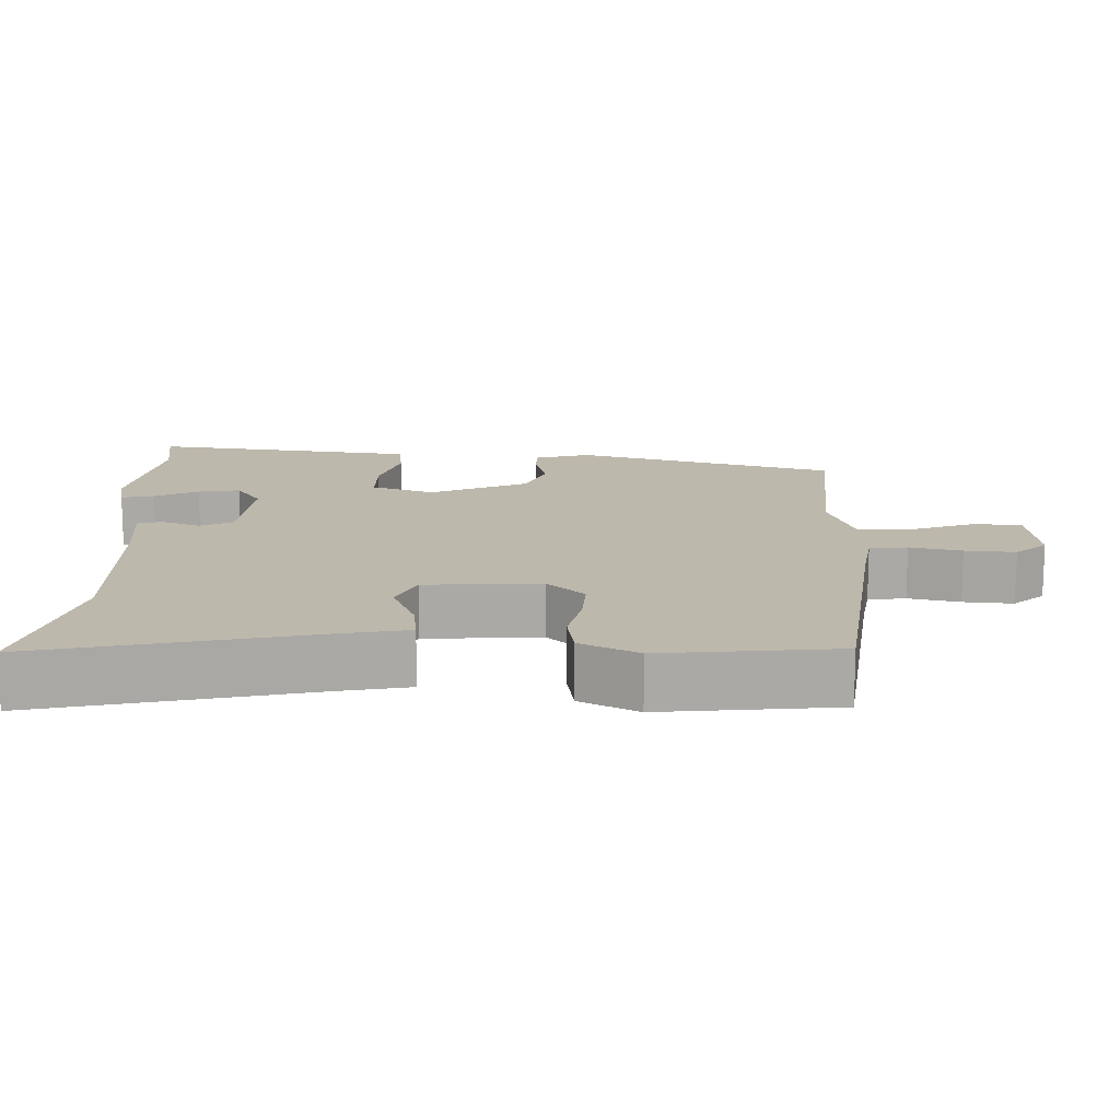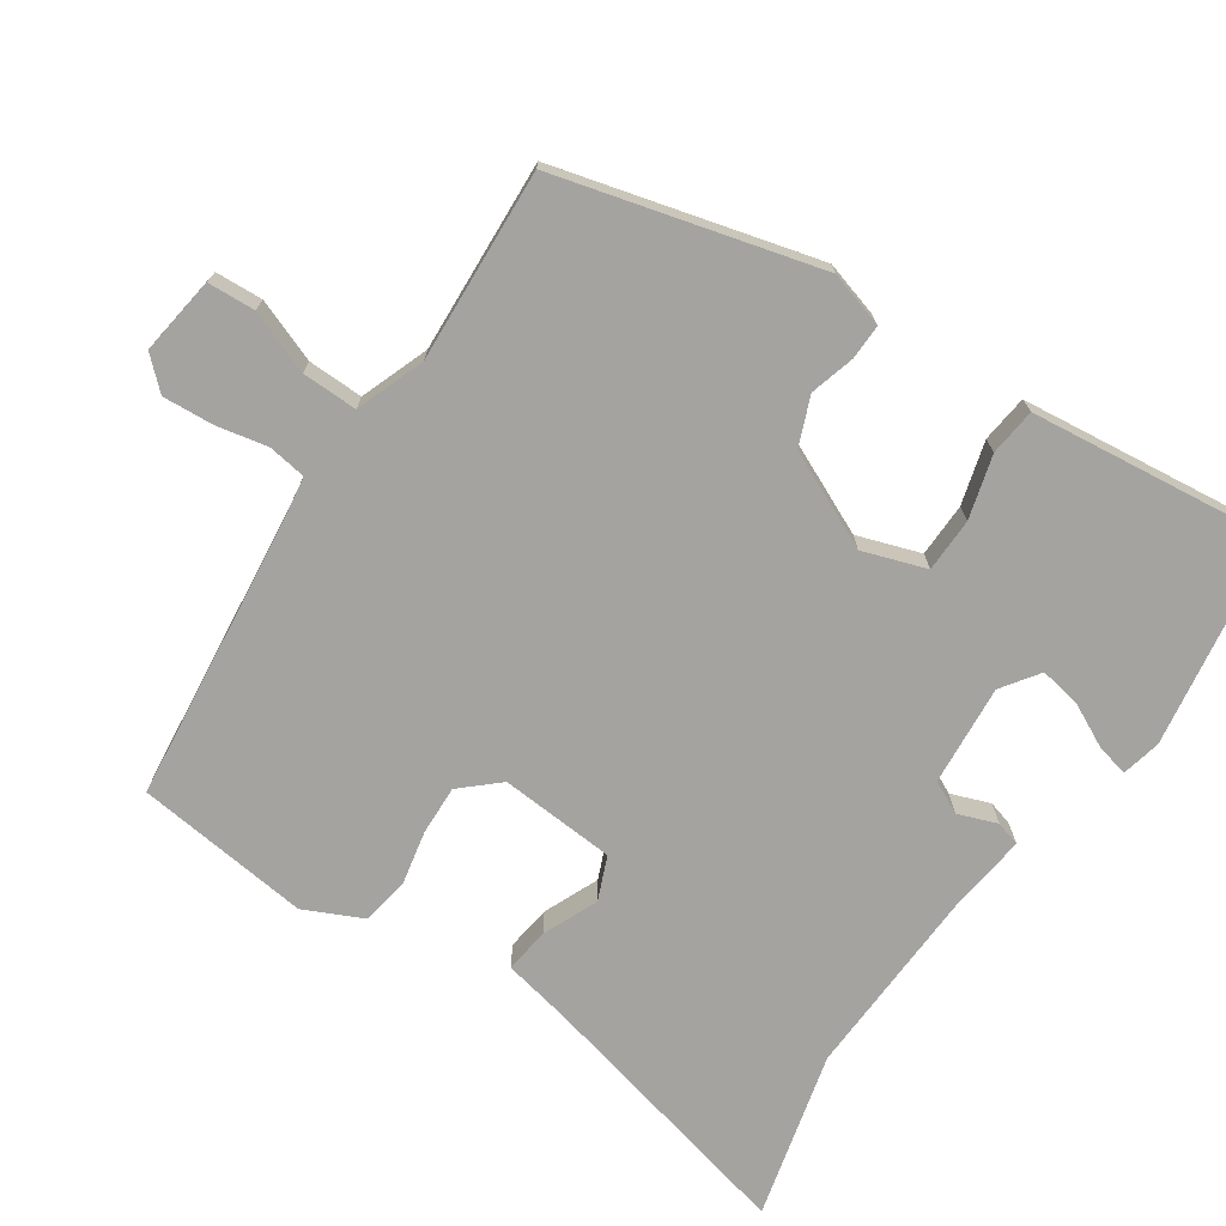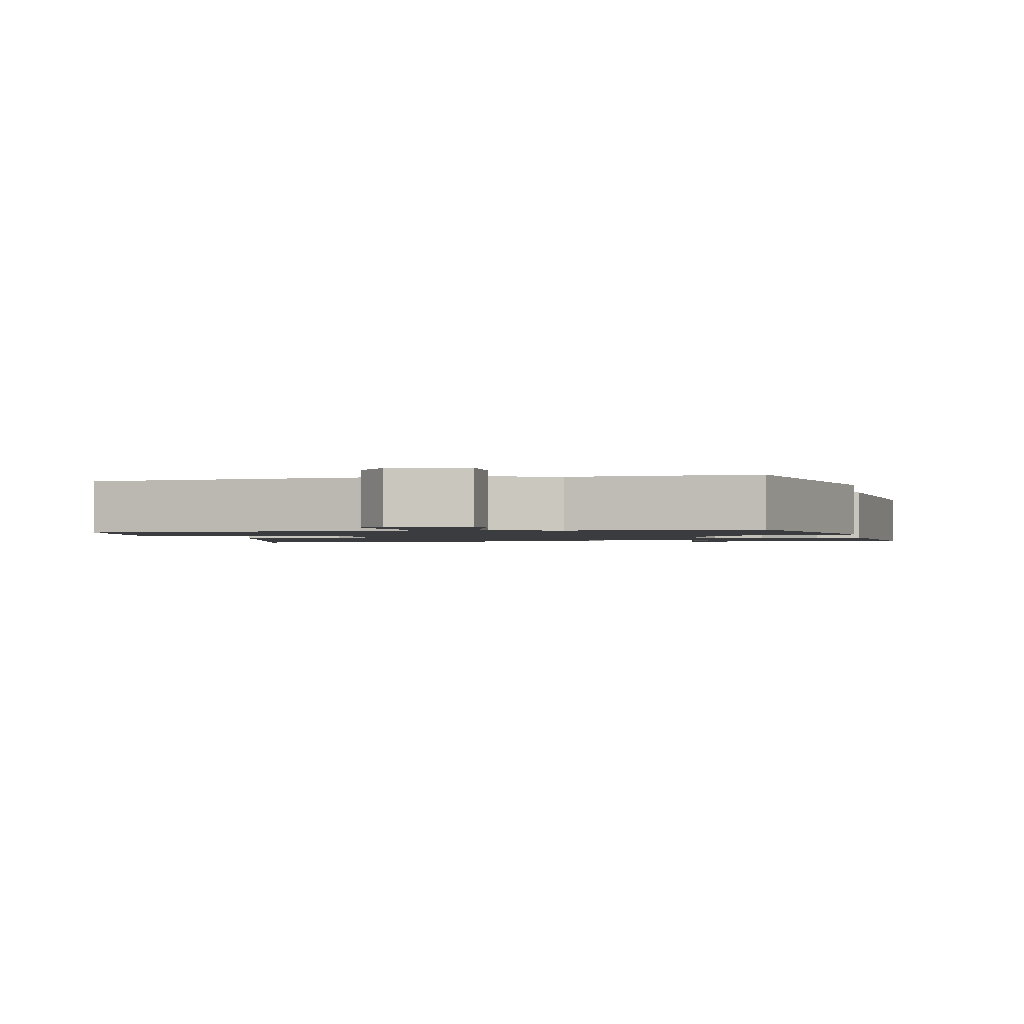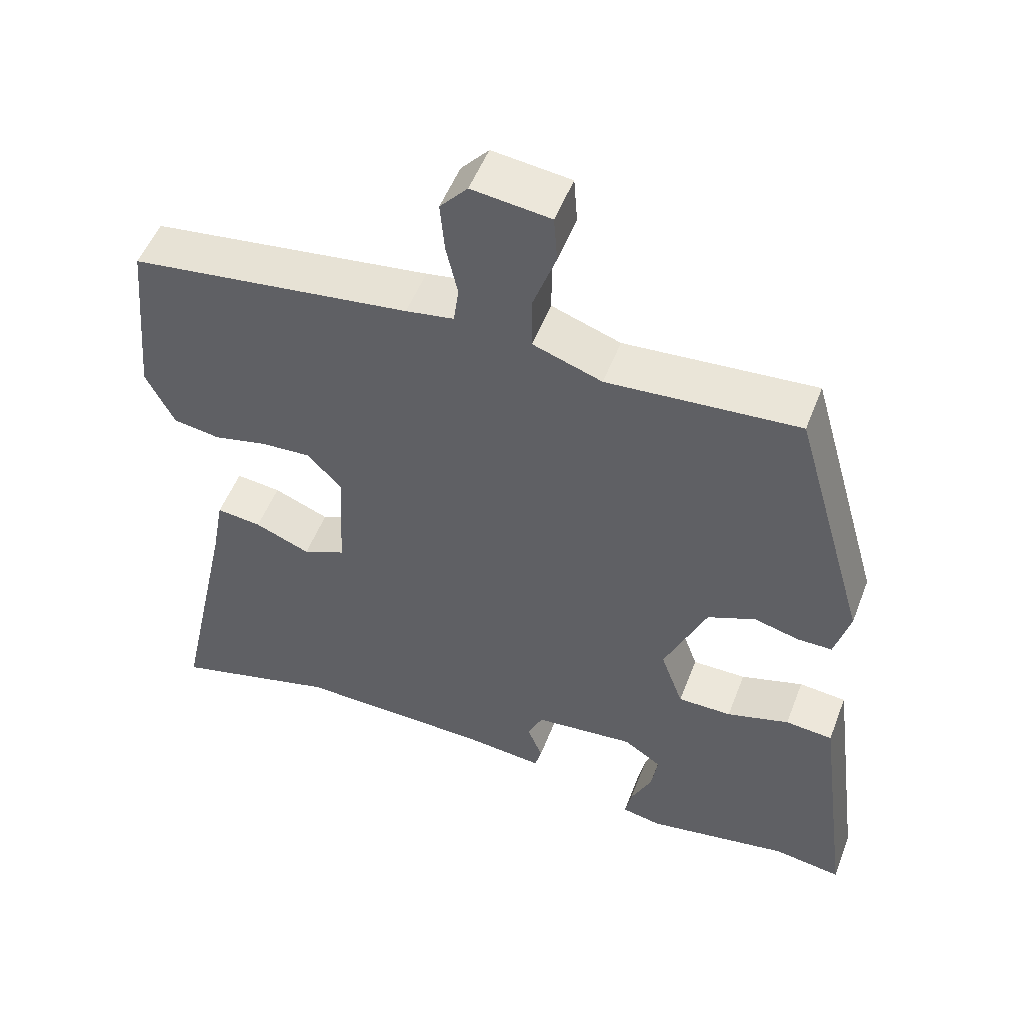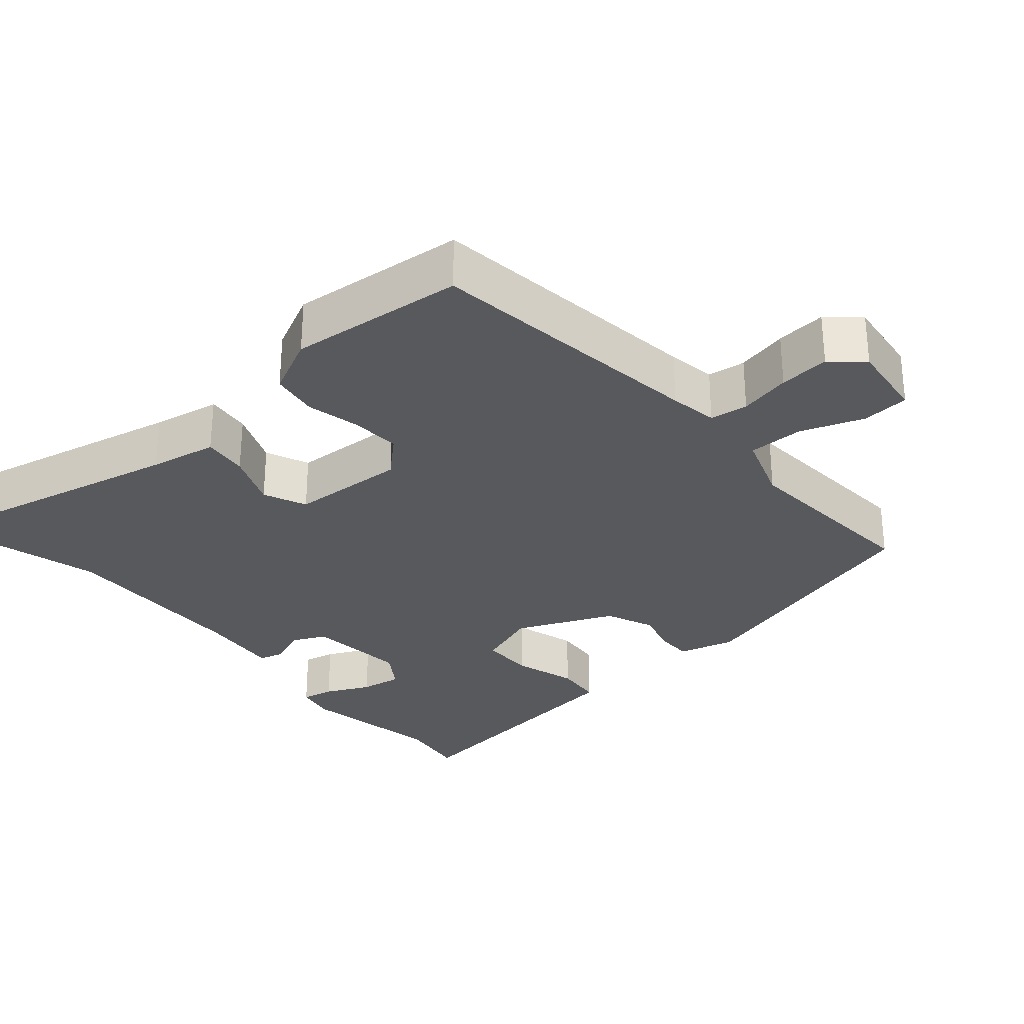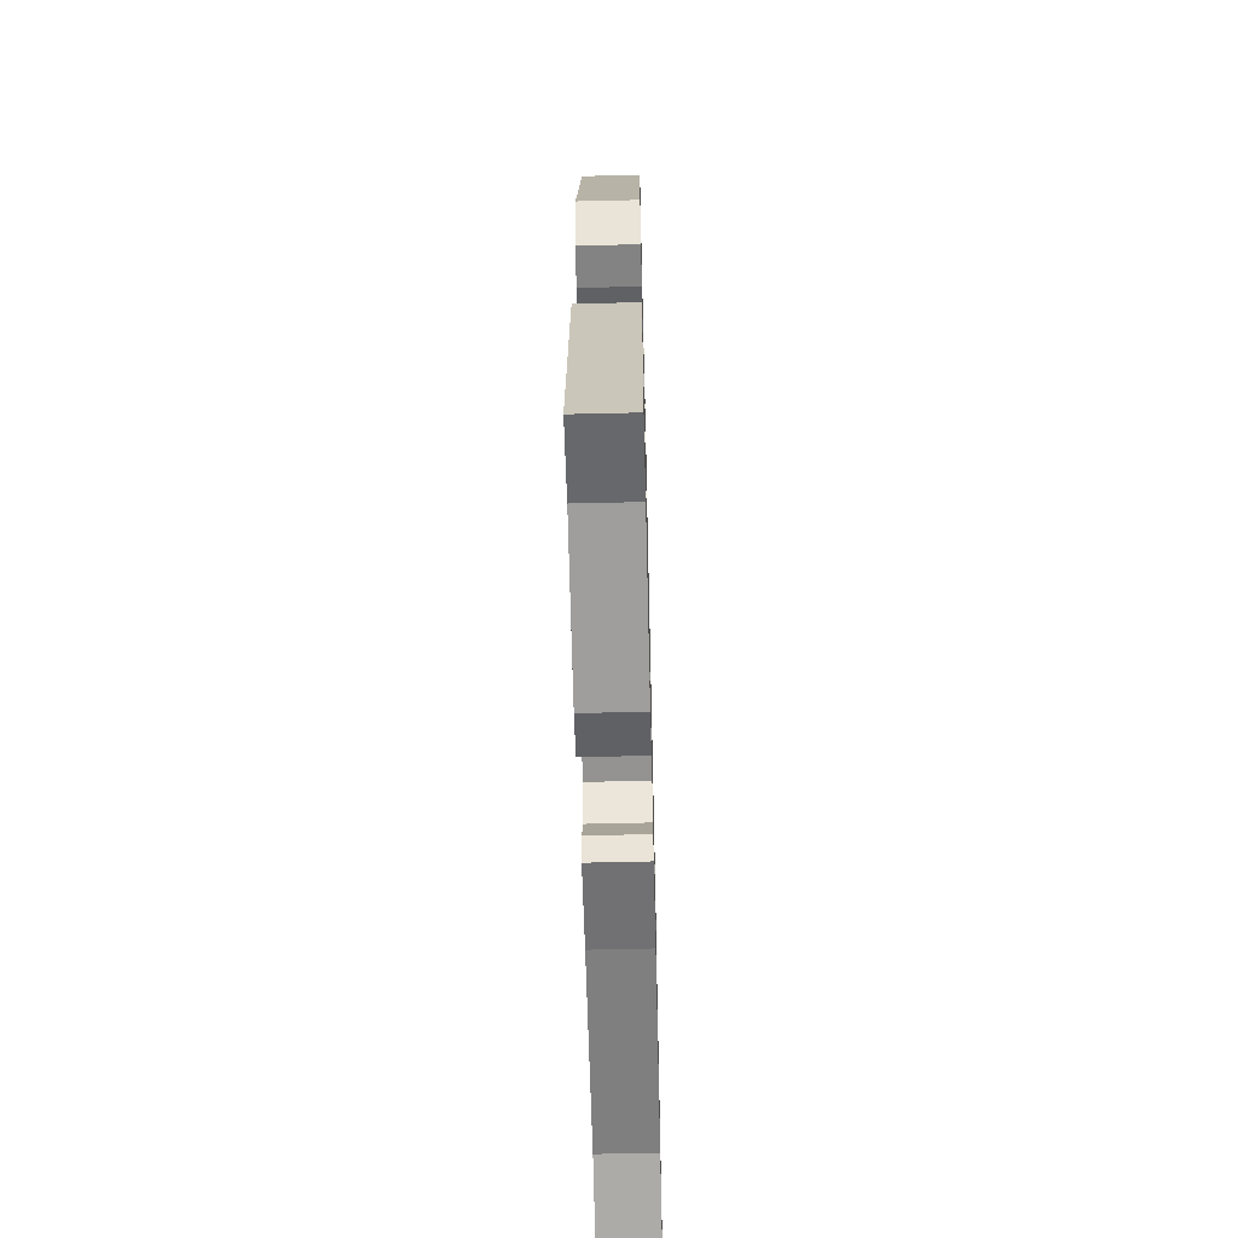
<metadata>
{"format":"obj","ext":"obj","renderer":"f3d","projection":"perspective","resolution":1024,"background":"white","views":[{"elev":14.9,"azim":-88.9,"up":"+Y"},{"elev":-72.8,"azim":54.8,"up":"+Y"},{"elev":-1.6,"azim":10.1,"up":"+Y"},{"elev":52.1,"azim":20.8,"up":"+Z"},{"elev":-29.9,"azim":-49.5,"up":"+Y"},{"elev":-61.0,"azim":91.4,"up":"+Z"}]}
</metadata>
<code>
v -0.318 0.07 -0.45
v -0.546 0.07 -0.512
v -0.465 0.07 -0.138
v -0.448 0.07 -0.045
v -0.386 0.07 -0.052
v -0.31 0.07 -0.083
v -0.251 0.07 -0.057
v -0.243 0.07 0.102
v -0.29 0.07 0.152
v -0.358 0.07 0.148
v -0.432 0.07 0.131
v -0.497 0.07 0.141
v -0.536 0.07 0.22
v -0.513 0.07 0.461
v -0.127 0.07 0.512
v -0.061 0.07 0.523
v -0.054 0.07 0.575
v -0.07 0.07 0.646
v -0.076 0.07 0.715
v -0.038 0.07 0.758
v 0.07 0.07 0.745
v 0.075 0.07 0.68
v 0.044 0.07 0.593
v 0.044 0.07 0.517
v 0.139 0.07 0.484
v 0.402 0.07 0.504
v 0.504 0.07 0.147
v 0.483 0.07 0.07
v 0.435 0.07 0.07
v 0.373 0.07 0.086
v 0.307 0.07 0.058
v 0.249 0.07 -0.076
v 0.28 0.07 -0.162
v 0.354 0.07 -0.162
v 0.44 0.07 -0.136
v 0.505 0.07 -0.142
v 0.518 0.07 -0.239
v 0.554 0.07 -0.508
v 0.46 0.07 -0.494
v 0.263 0.07 -0.529
v 0.209 0.07 -0.518
v 0.218 0.07 -0.474
v 0.247 0.07 -0.413
v 0.256 0.07 -0.356
v 0.204 0.07 -0.321
v 0.066 0.07 -0.335
v 0.045 0.07 -0.38
v 0.066 0.07 -0.433
v 0.057 0.07 -0.467
v -0.054 0.07 -0.456
v -0.318 0 -0.45
v -0.546 0 -0.512
v -0.465 0 -0.138
v -0.448 0 -0.045
v -0.386 0 -0.052
v -0.31 0 -0.083
v -0.251 0 -0.057
v -0.243 0 0.102
v -0.29 0 0.152
v -0.358 0 0.148
v -0.432 0 0.131
v -0.497 0 0.141
v -0.536 0 0.22
v -0.513 0 0.461
v -0.127 0 0.512
v -0.061 0 0.523
v -0.054 0 0.575
v -0.07 0 0.646
v -0.076 0 0.715
v -0.038 0 0.758
v 0.07 0 0.745
v 0.075 0 0.68
v 0.044 0 0.593
v 0.044 0 0.517
v 0.139 0 0.484
v 0.402 0 0.504
v 0.504 0 0.147
v 0.483 0 0.07
v 0.435 0 0.07
v 0.373 0 0.086
v 0.307 0 0.058
v 0.249 0 -0.076
v 0.28 0 -0.162
v 0.354 0 -0.162
v 0.44 0 -0.136
v 0.505 0 -0.142
v 0.518 0 -0.239
v 0.554 0 -0.508
v 0.46 0 -0.494
v 0.263 0 -0.529
v 0.209 0 -0.518
v 0.218 0 -0.474
v 0.247 0 -0.413
v 0.256 0 -0.356
v 0.204 0 -0.321
v 0.066 0 -0.335
v 0.045 0 -0.38
v 0.066 0 -0.433
v 0.057 0 -0.467
v -0.054 0 -0.456
f 47 48 49 50
f 46 47 50 1
f 41 42 43
f 40 41 43
f 39 40 43
f 39 43 44
f 38 39 44
f 37 38 44
f 36 37 44
f 35 36 44
f 34 35 44
f 33 34 44 45
f 28 29 30
f 27 28 30
f 26 27 30
f 25 26 30
f 24 25 30 31
f 21 22 23
f 20 21 23
f 19 20 23
f 18 19 23
f 17 18 23
f 16 17 23 24
f 24 31 32
f 16 24 32
f 15 16 32
f 13 14 15
f 12 13 15
f 11 12 15
f 10 11 15
f 3 4 5 6
f 2 3 6
f 1 2 6
f 46 1 6
f 46 6 7
f 45 46 7 8
f 33 45 8 9
f 32 33 9
f 15 32 9
f 9 10 15
f 100 99 98 97
f 51 100 97 96
f 93 92 91
f 93 91 90
f 93 90 89
f 94 93 89
f 94 89 88
f 94 88 87
f 94 87 86
f 94 86 85
f 94 85 84
f 95 94 84 83
f 80 79 78
f 80 78 77
f 80 77 76
f 80 76 75
f 81 80 75 74
f 73 72 71
f 73 71 70
f 73 70 69
f 73 69 68
f 73 68 67
f 74 73 67 66
f 82 81 74
f 82 74 66
f 82 66 65
f 65 64 63
f 65 63 62
f 65 62 61
f 65 61 60
f 56 55 54 53
f 56 53 52
f 56 52 51
f 56 51 96
f 57 56 96
f 58 57 96 95
f 59 58 95 83
f 59 83 82
f 59 82 65
f 65 60 59
f 1 51 52 2
f 2 52 53 3
f 3 53 54 4
f 4 54 55 5
f 5 55 56 6
f 6 56 57 7
f 7 57 58 8
f 8 58 59 9
f 9 59 60 10
f 10 60 61 11
f 11 61 62 12
f 12 62 63 13
f 13 63 64 14
f 14 64 65 15
f 15 65 66 16
f 16 66 67 17
f 17 67 68 18
f 18 68 69 19
f 19 69 70 20
f 20 70 71 21
f 21 71 72 22
f 22 72 73 23
f 23 73 74 24
f 24 74 75 25
f 25 75 76 26
f 26 76 77 27
f 27 77 78 28
f 28 78 79 29
f 29 79 80 30
f 30 80 81 31
f 31 81 82 32
f 32 82 83 33
f 33 83 84 34
f 34 84 85 35
f 35 85 86 36
f 36 86 87 37
f 37 87 88 38
f 38 88 89 39
f 39 89 90 40
f 40 90 91 41
f 41 91 92 42
f 42 92 93 43
f 43 93 94 44
f 44 94 95 45
f 45 95 96 46
f 46 96 97 47
f 47 97 98 48
f 48 98 99 49
f 49 99 100 50
f 50 100 51 1

</code>
